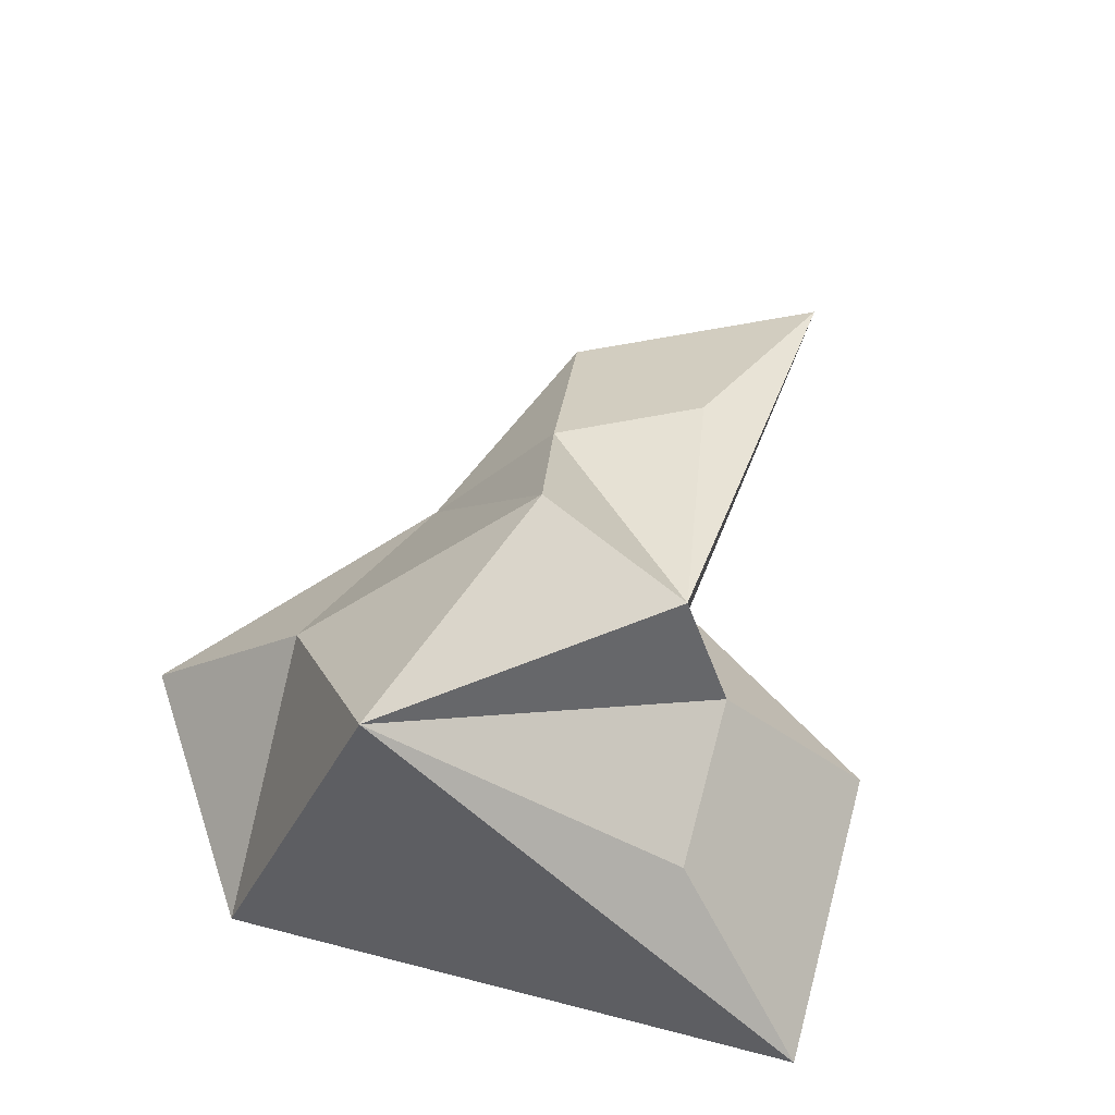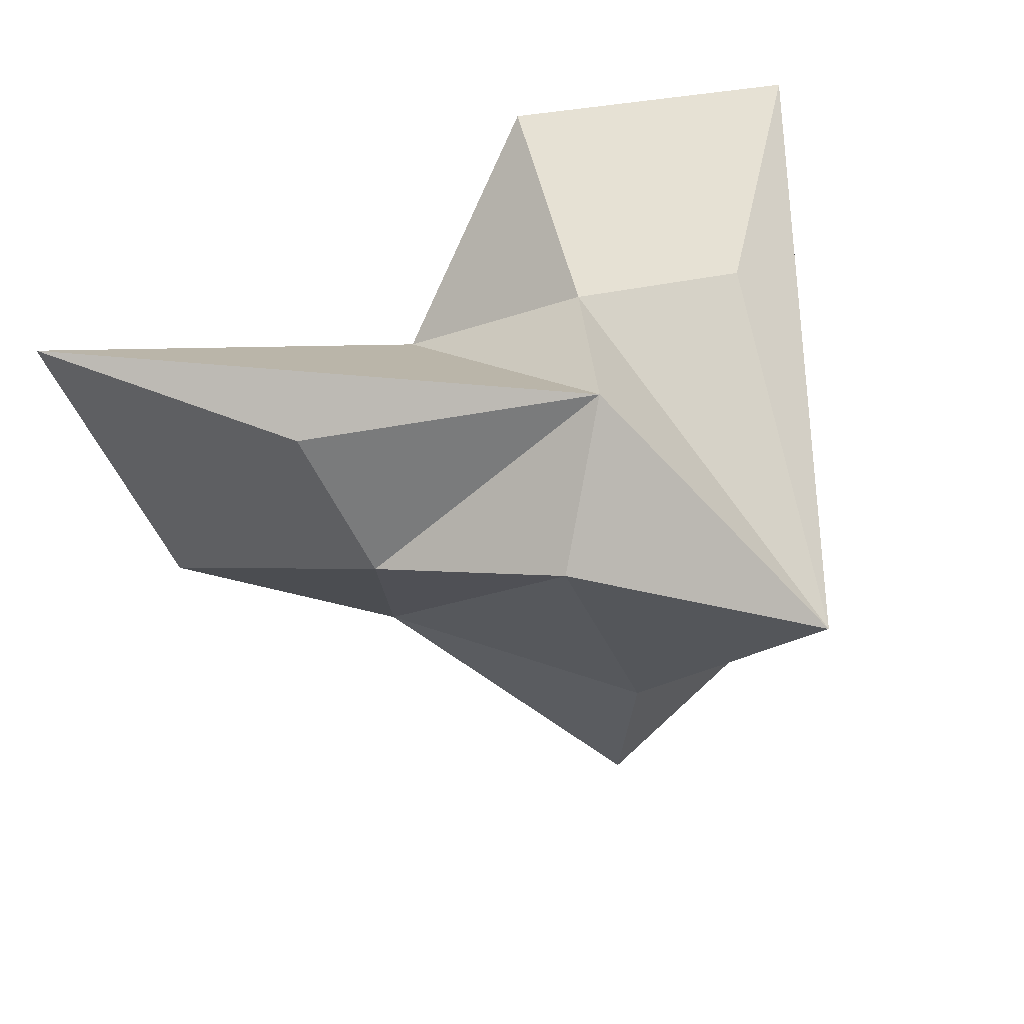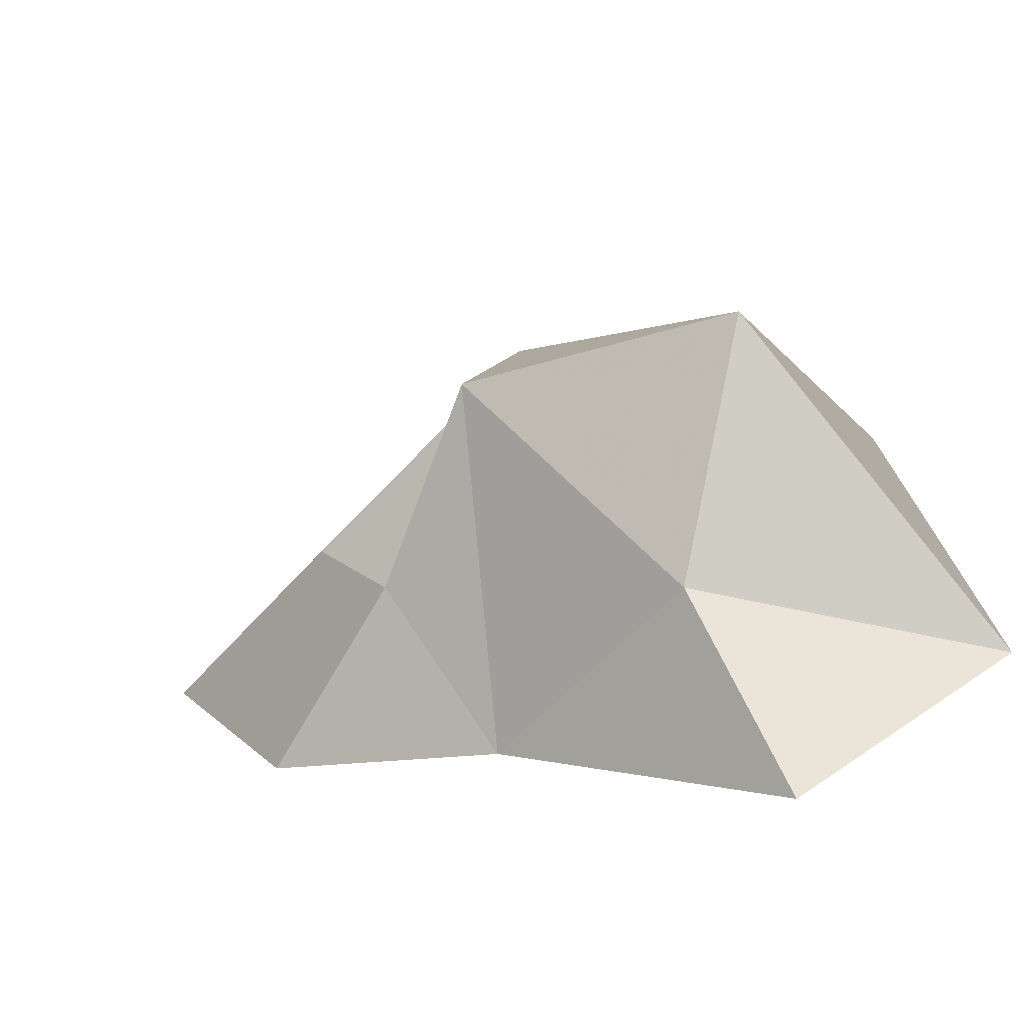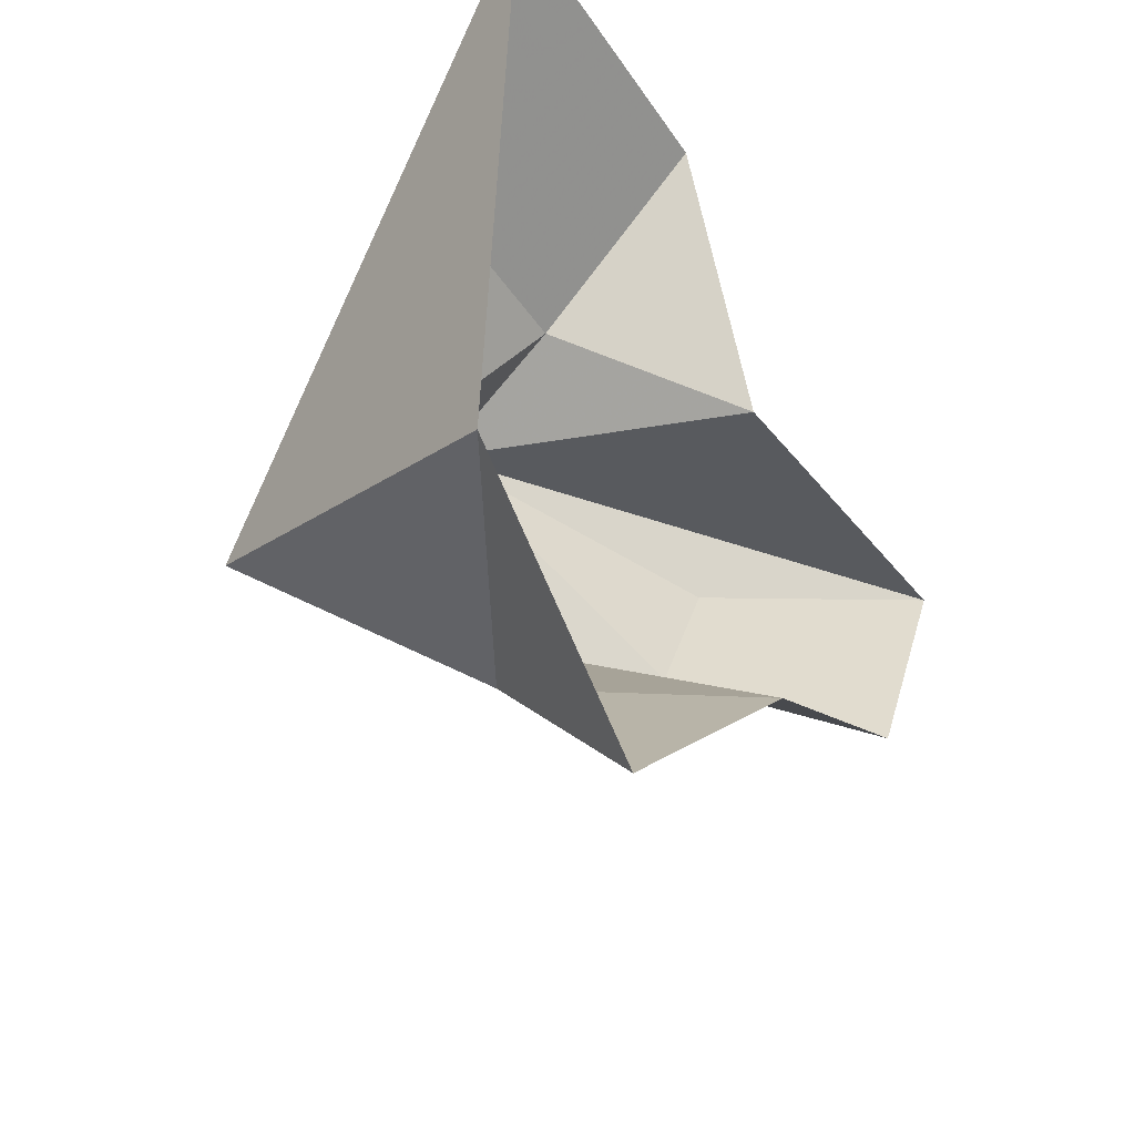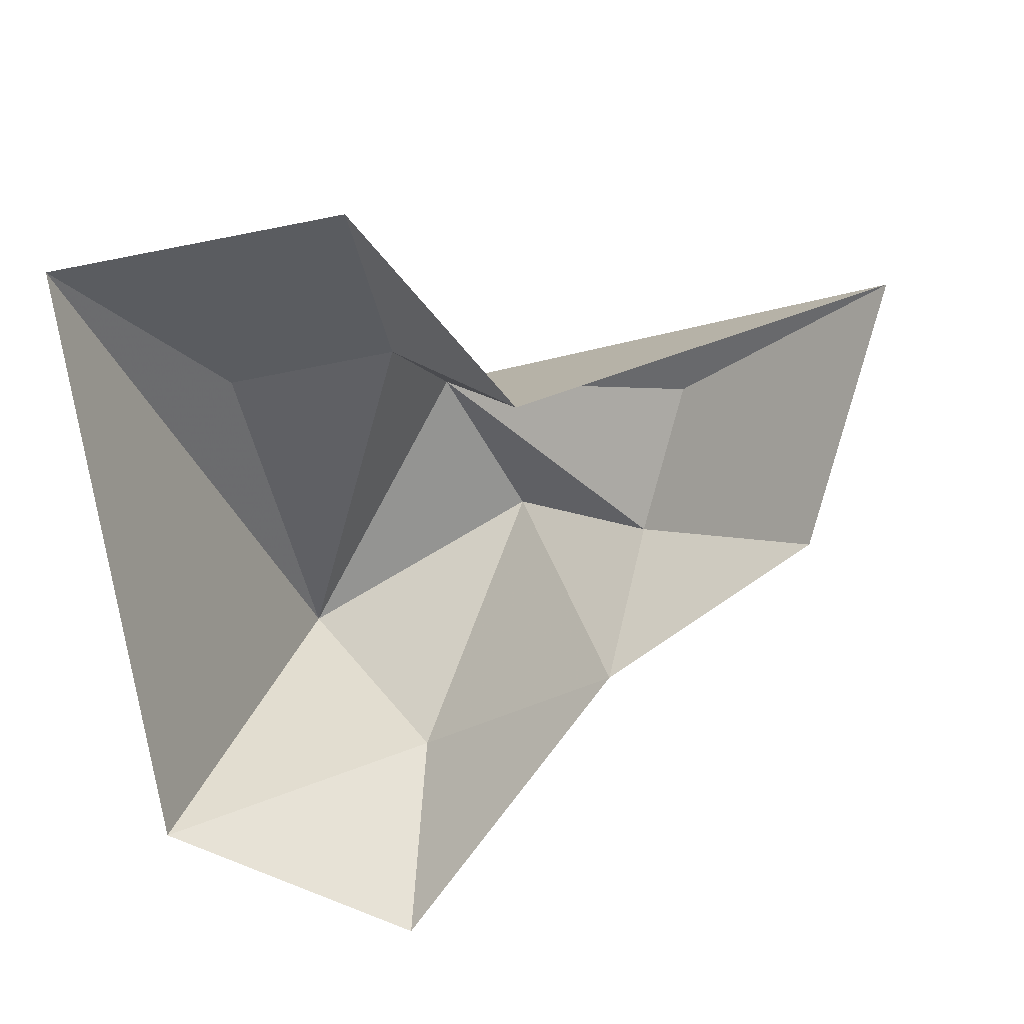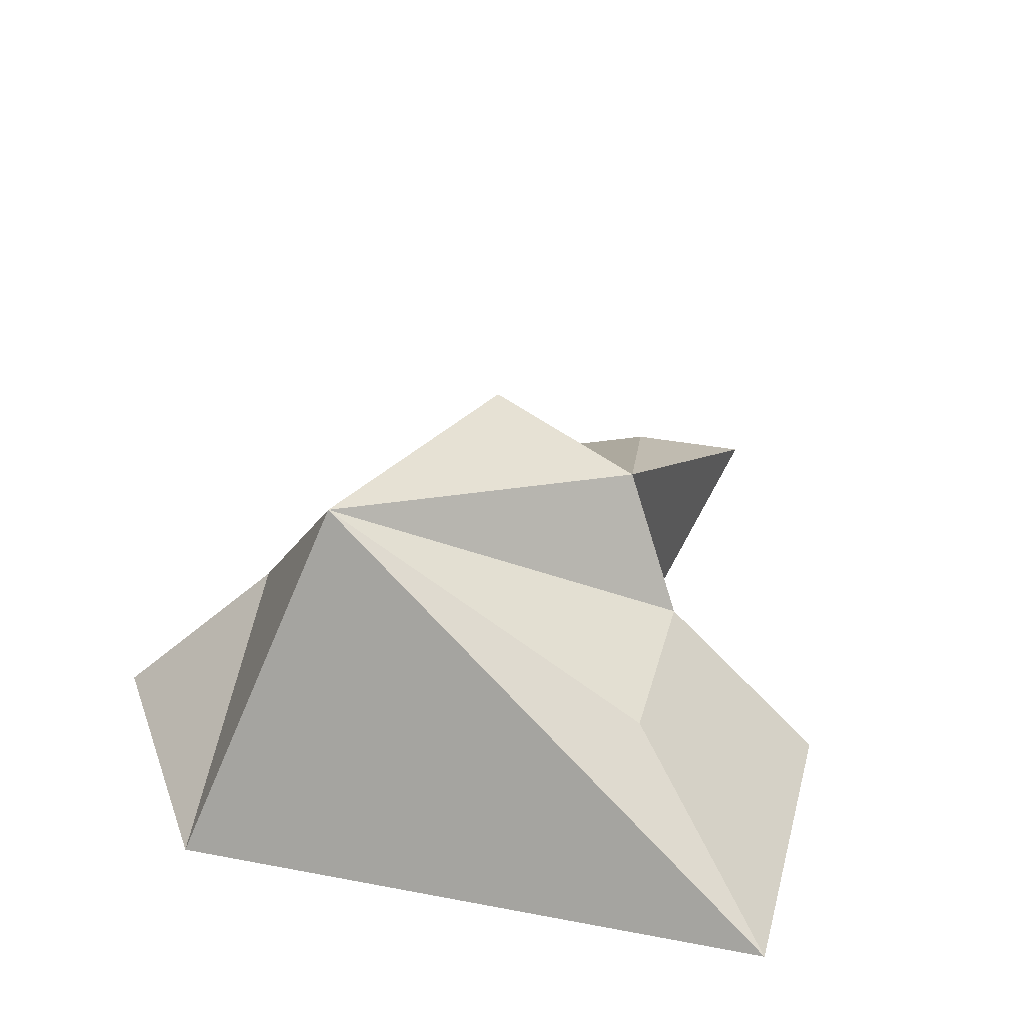
<metadata>
{"format":"obj","ext":"obj","renderer":"f3d","projection":"perspective","resolution":1024,"background":"white","views":[{"elev":71.4,"azim":-71.7,"up":"+Y"},{"elev":17.8,"azim":157.0,"up":"+Z"},{"elev":-67.9,"azim":-164.2,"up":"+Z"},{"elev":-36.4,"azim":-59.9,"up":"+Z"},{"elev":-79.2,"azim":14.0,"up":"+Y"},{"elev":37.8,"azim":-72.3,"up":"+Y"}]}
</metadata>
<code>
o Plane.006
v 1.669 0.001059 -5.775
v 1.462 0.001059 -5.62
v 1.502 0.001059 -5.062
v 1.786 0.001059 -5.077
v 1.897 0.001059 -5.292
v 2.261 0.001059 -5.263
v 2.137 0.001059 -5.488
v 1.921 0.001059 -5.57
v 1.921 0.001059 -5.57
v 2.137 0.001059 -5.488
v 2.261 0.001059 -5.263
v 1.897 0.001059 -5.292
v 1.786 0.001059 -5.077
v 1.502 0.001059 -5.062
v 1.462 0.001059 -5.62
v 1.669 0.001059 -5.775
v 1.717 0.1415 -5.631
v 1.614 0.3269 -5.515
v 1.62 0.1415 -5.217
v 1.785 0.1415 -5.226
v 1.823 0.2705 -5.283
v 2.061 0.1415 -5.333
v 1.989 0.1415 -5.464
v 1.869 0.3029 -5.436
f 8 1 16
f 8 16 9
f 8 7 10
f 8 10 9
f 7 6 11
f 7 11 10
f 6 5 12
f 6 12 11
f 5 4 13
f 5 13 12
f 4 3 14
f 4 14 13
f 3 2 15
f 3 15 14
f 2 1 16
f 2 16 15
f 15 16 17
f 15 17 18
f 14 15 18
f 14 18 19
f 13 14 19
f 13 19 20
f 12 13 20
f 12 20 21
f 11 12 21
f 11 21 22
f 10 11 22
f 10 22 23
f 9 10 23
f 9 23 24
f 9 16 17
f 9 17 24
f 18 21 24
f 17 18 24
f 18 21 20
f 18 20 19
f 21 24 23
f 21 23 22

</code>
